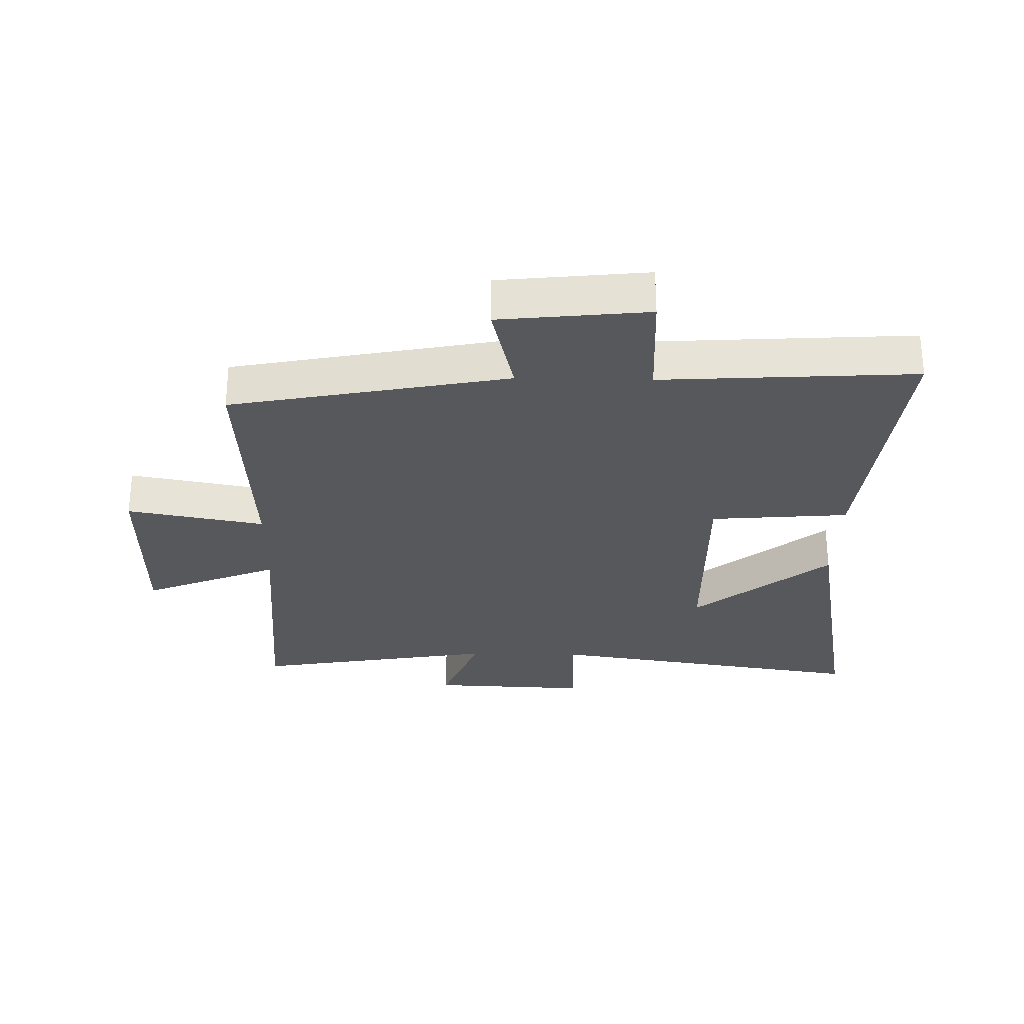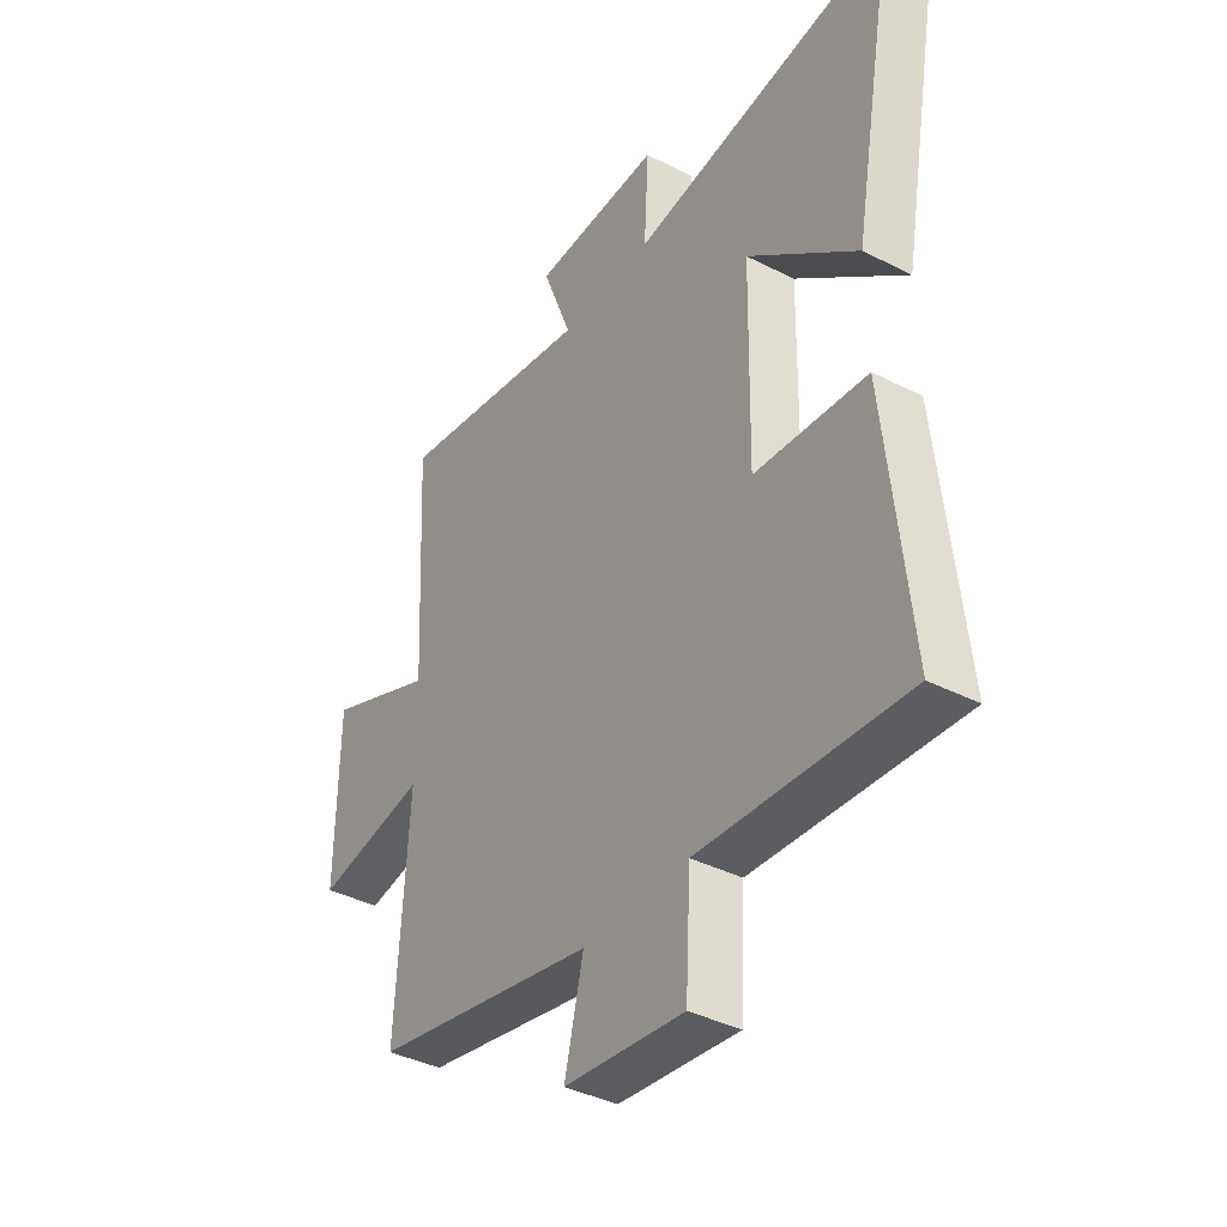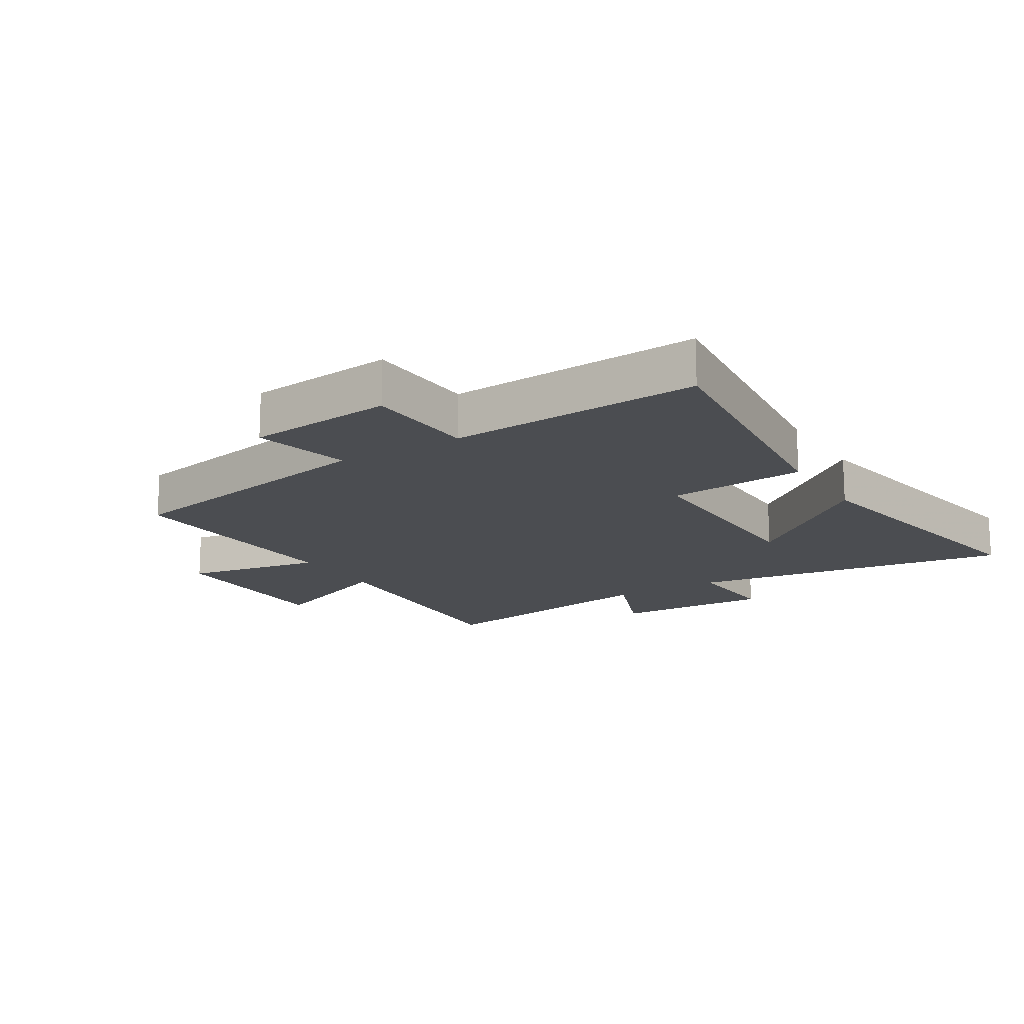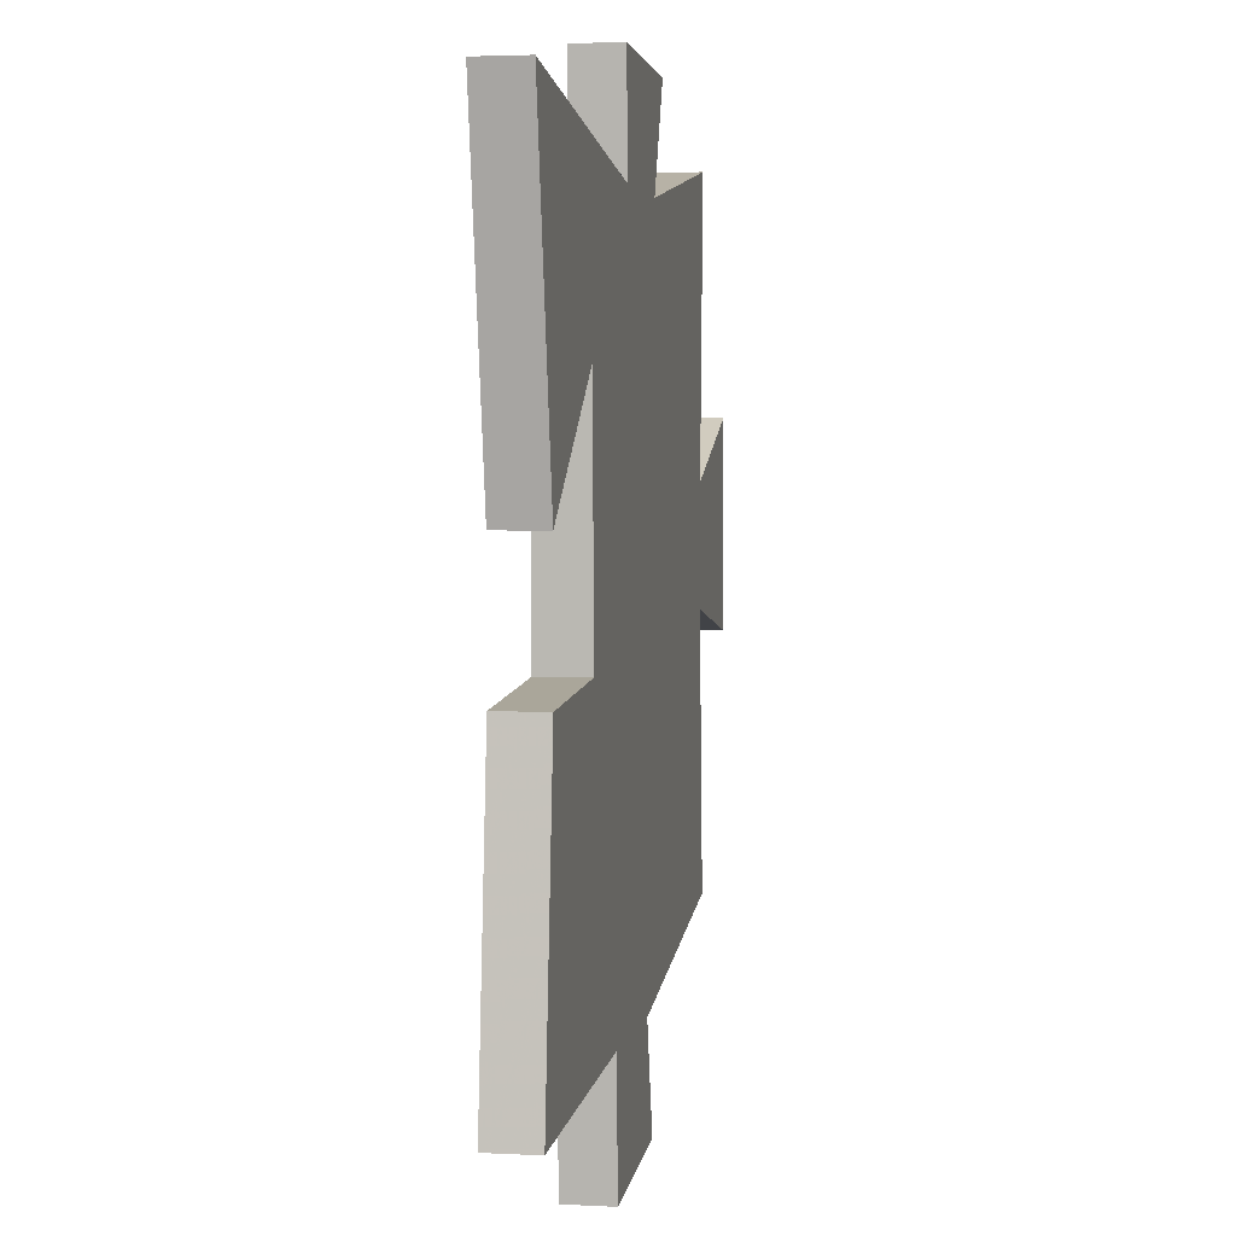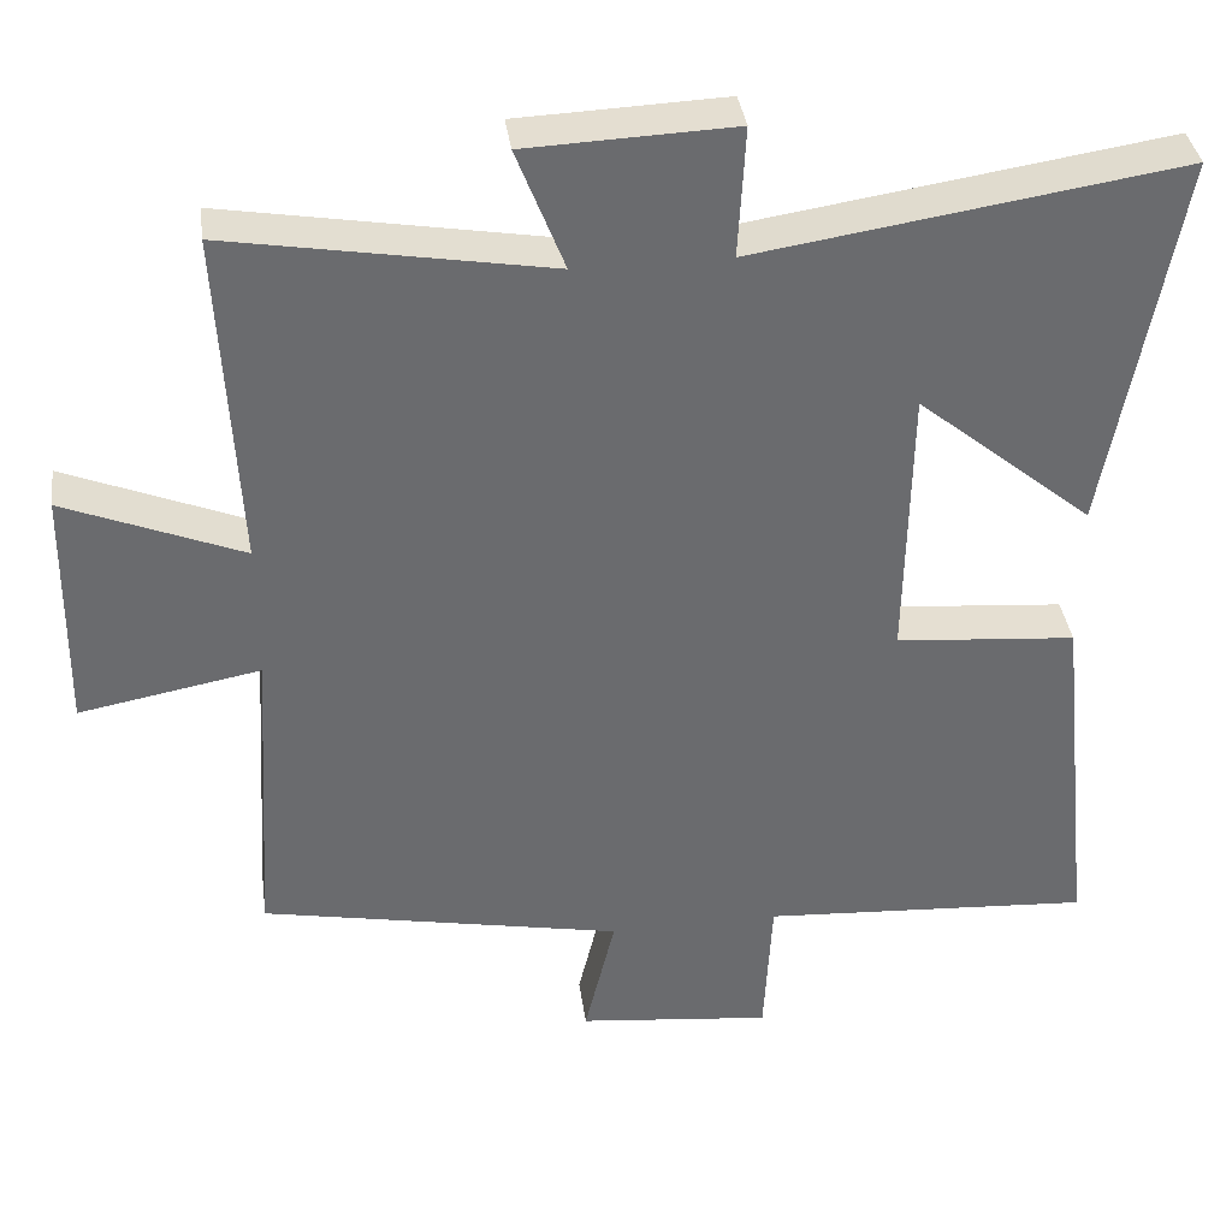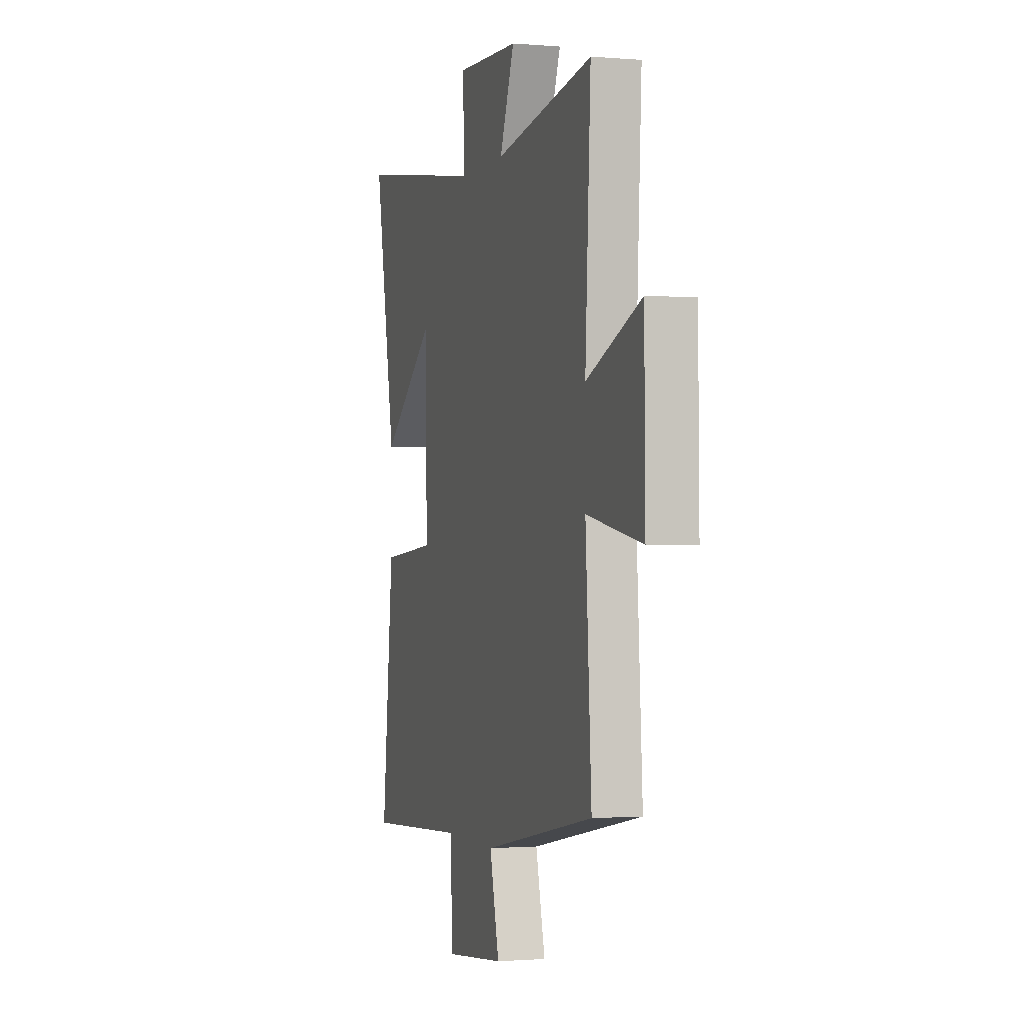
<metadata>
{"format":"obj","ext":"obj","renderer":"f3d","projection":"perspective","resolution":1024,"background":"white","views":[{"elev":-28.7,"azim":178.7,"up":"+Y"},{"elev":-38.8,"azim":-122.7,"up":"+Z"},{"elev":-15.9,"azim":-148.5,"up":"+Y"},{"elev":3.1,"azim":-79.8,"up":"+Z"},{"elev":37.0,"azim":172.2,"up":"+Z"},{"elev":-1.1,"azim":72.7,"up":"+Z"}]}
</metadata>
<code>
v 0.524 0.07 -0.412
v 0.076 0.07 -0.5
v 0.114 0.07 -0.658
v -0.126 0.07 -0.684
v -0.136 0.07 -0.5
v -0.547 0.07 -0.526
v -0.5 0.07 -0.077
v -0.276 0.07 -0.058
v -0.282 0.07 0.288
v -0.5 0.07 0.109
v -0.586 0.07 0.58
v -0.061 0.07 0.5
v -0.07 0.07 0.662
v 0.186 0.07 0.652
v 0.127 0.07 0.5
v 0.522 0.07 0.568
v 0.5 0.07 0.15
v 0.719 0.07 0.239
v 0.723 0.07 -0.063
v 0.5 0.07 -0.022
v 0.524 0 -0.412
v 0.076 0 -0.5
v 0.114 0 -0.658
v -0.126 0 -0.684
v -0.136 0 -0.5
v -0.547 0 -0.526
v -0.5 0 -0.077
v -0.276 0 -0.058
v -0.282 0 0.288
v -0.5 0 0.109
v -0.586 0 0.58
v -0.061 0 0.5
v -0.07 0 0.662
v 0.186 0 0.652
v 0.127 0 0.5
v 0.522 0 0.568
v 0.5 0 0.15
v 0.719 0 0.239
v 0.723 0 -0.063
v 0.5 0 -0.022
f 17 18 19 20
f 15 16 17
f 15 17 20
f 12 13 14 15
f 12 15 20 1
f 9 10 11 12
f 8 9 12 1
f 5 6 7 8
f 2 3 4 5
f 1 2 5 8
f 40 39 38 37
f 37 36 35
f 40 37 35
f 35 34 33 32
f 21 40 35 32
f 32 31 30 29
f 21 32 29 28
f 28 27 26 25
f 25 24 23 22
f 28 25 22 21
f 1 21 22 2
f 2 22 23 3
f 3 23 24 4
f 4 24 25 5
f 5 25 26 6
f 6 26 27 7
f 7 27 28 8
f 8 28 29 9
f 9 29 30 10
f 10 30 31 11
f 11 31 32 12
f 12 32 33 13
f 13 33 34 14
f 14 34 35 15
f 15 35 36 16
f 16 36 37 17
f 17 37 38 18
f 18 38 39 19
f 19 39 40 20
f 20 40 21 1

</code>
